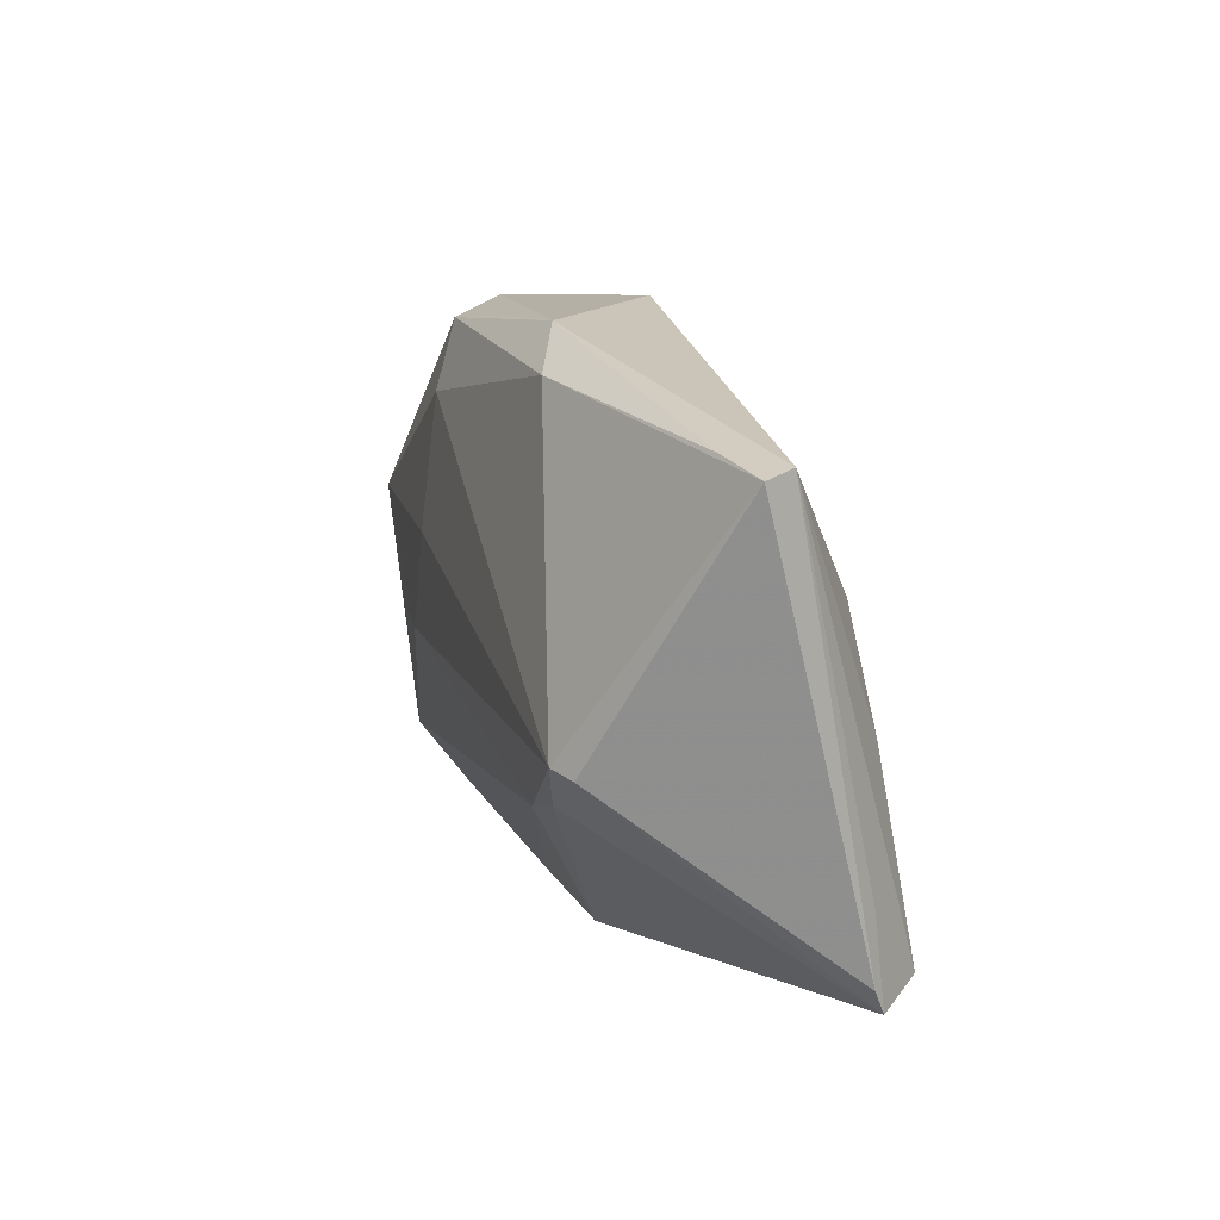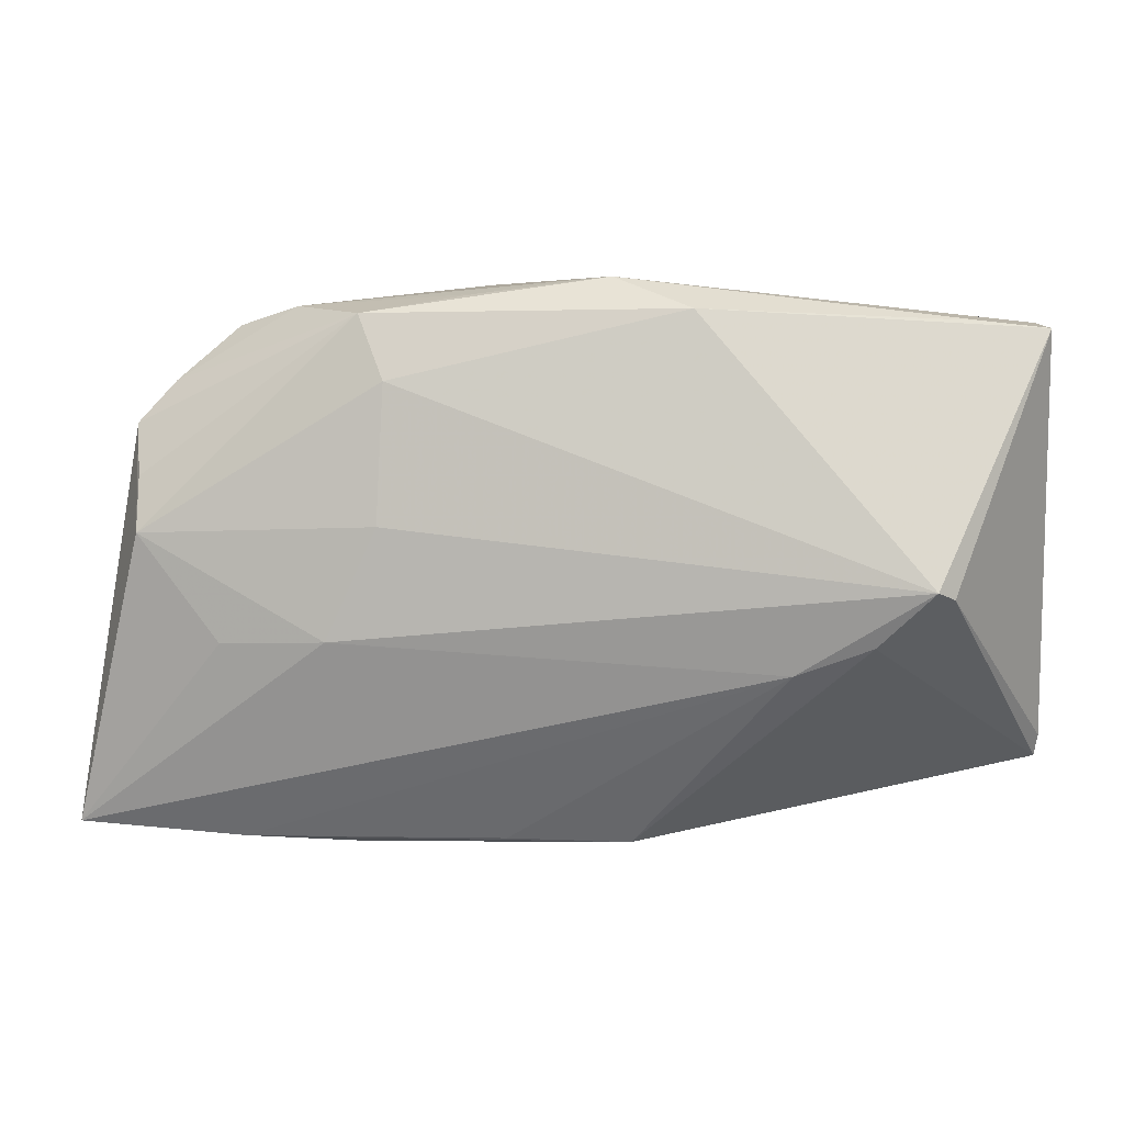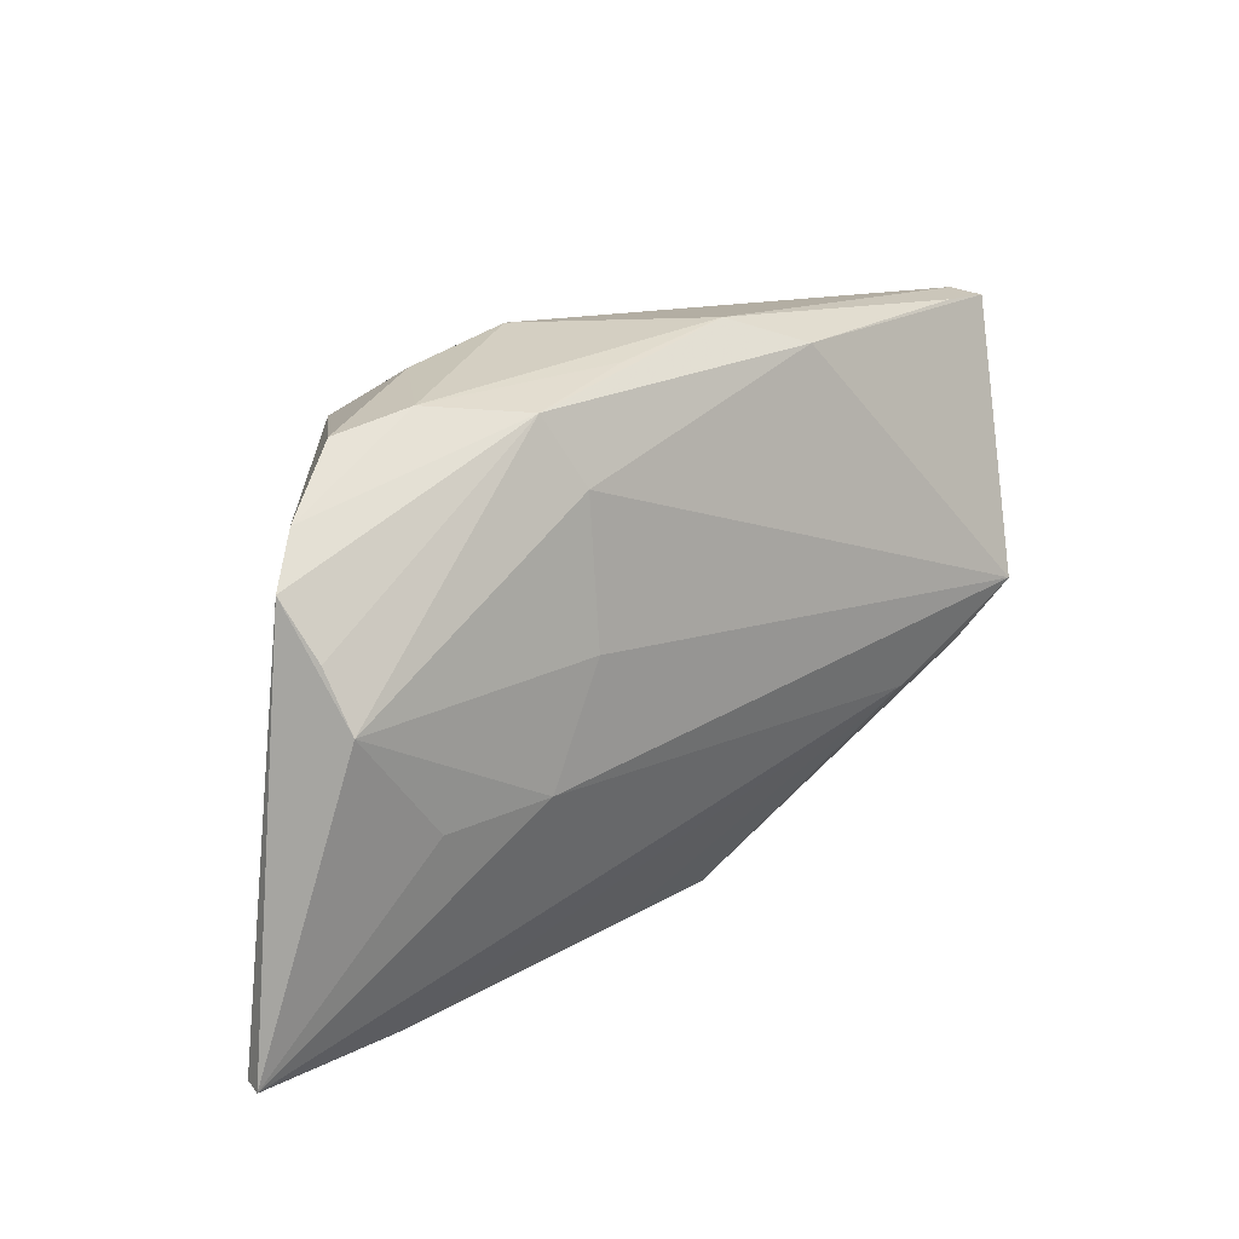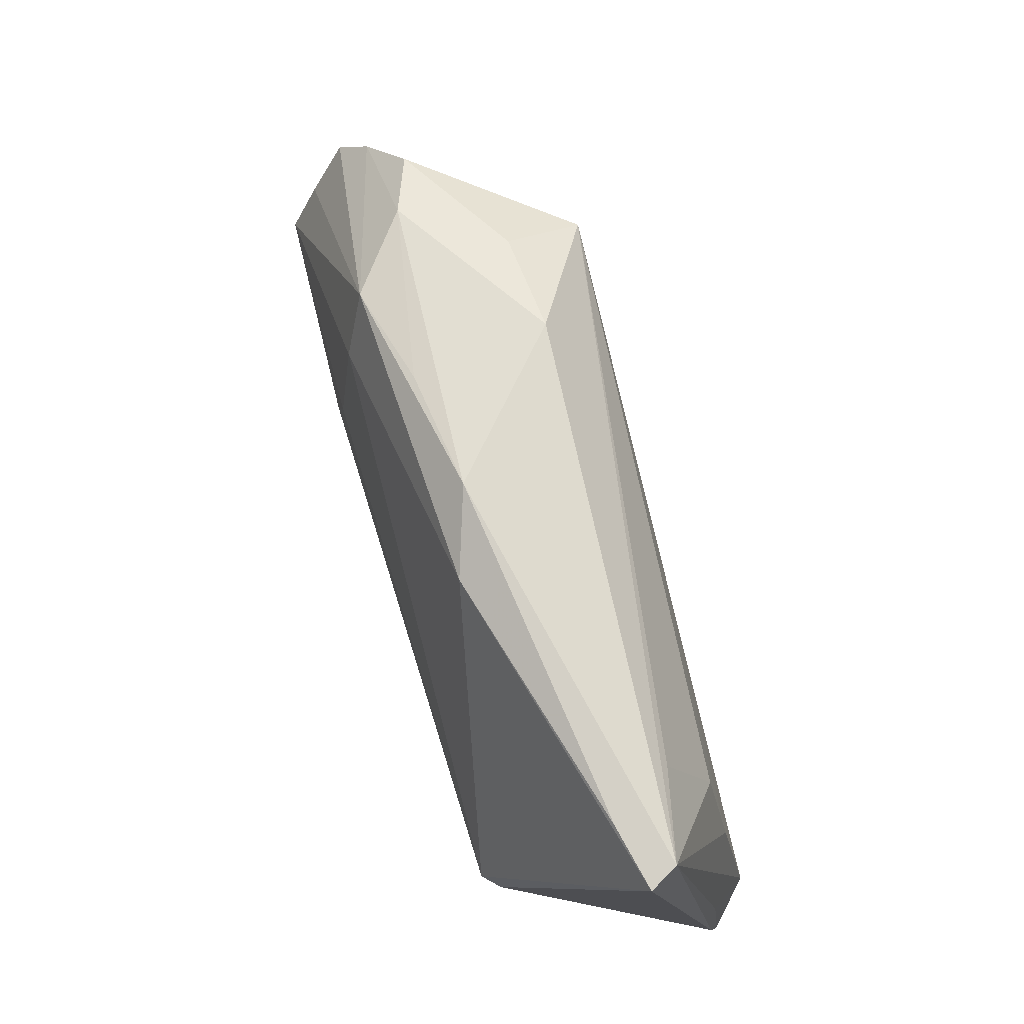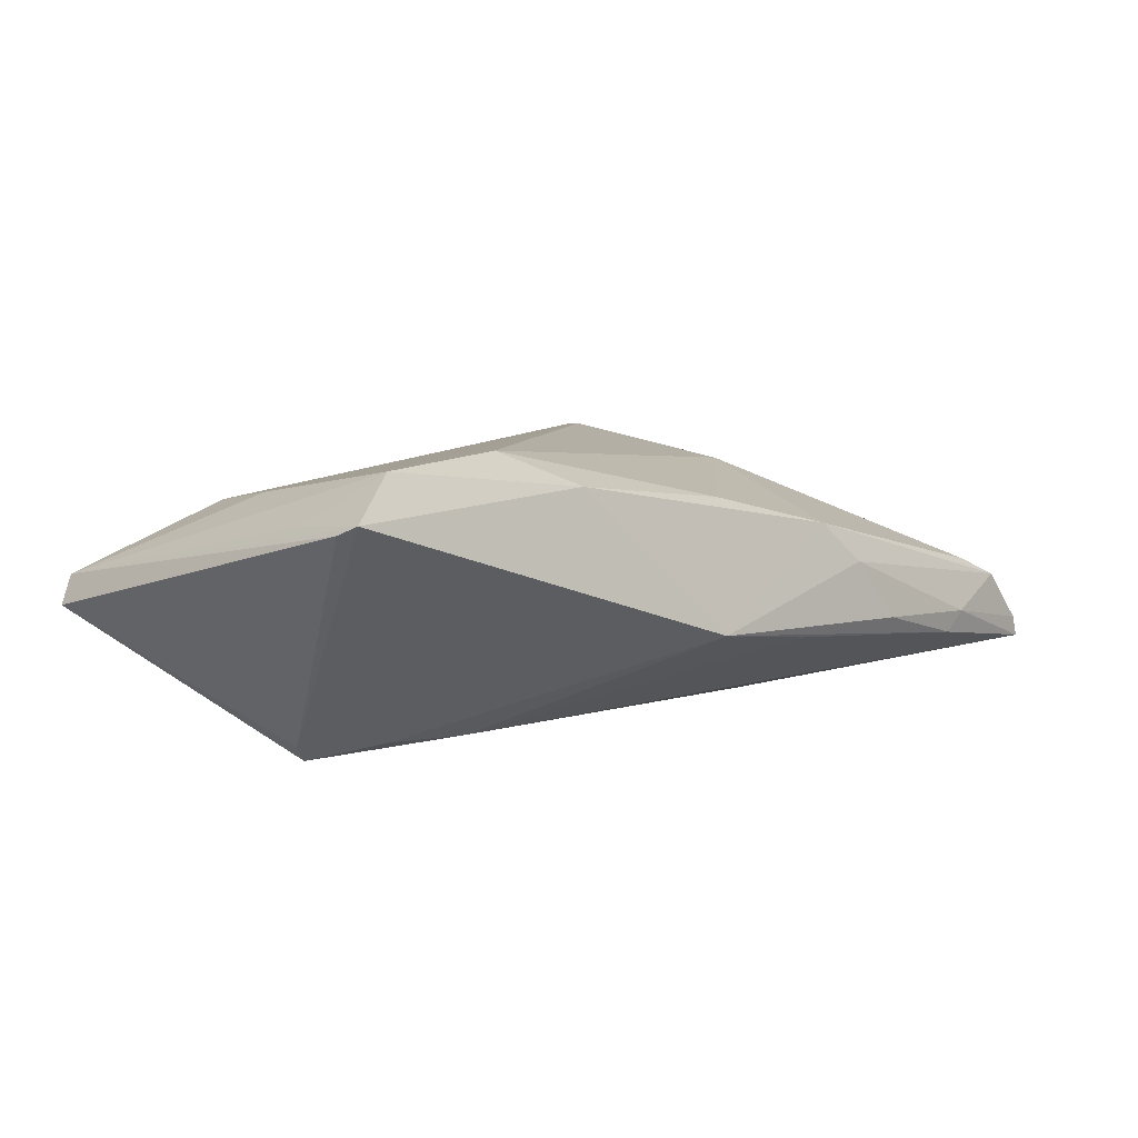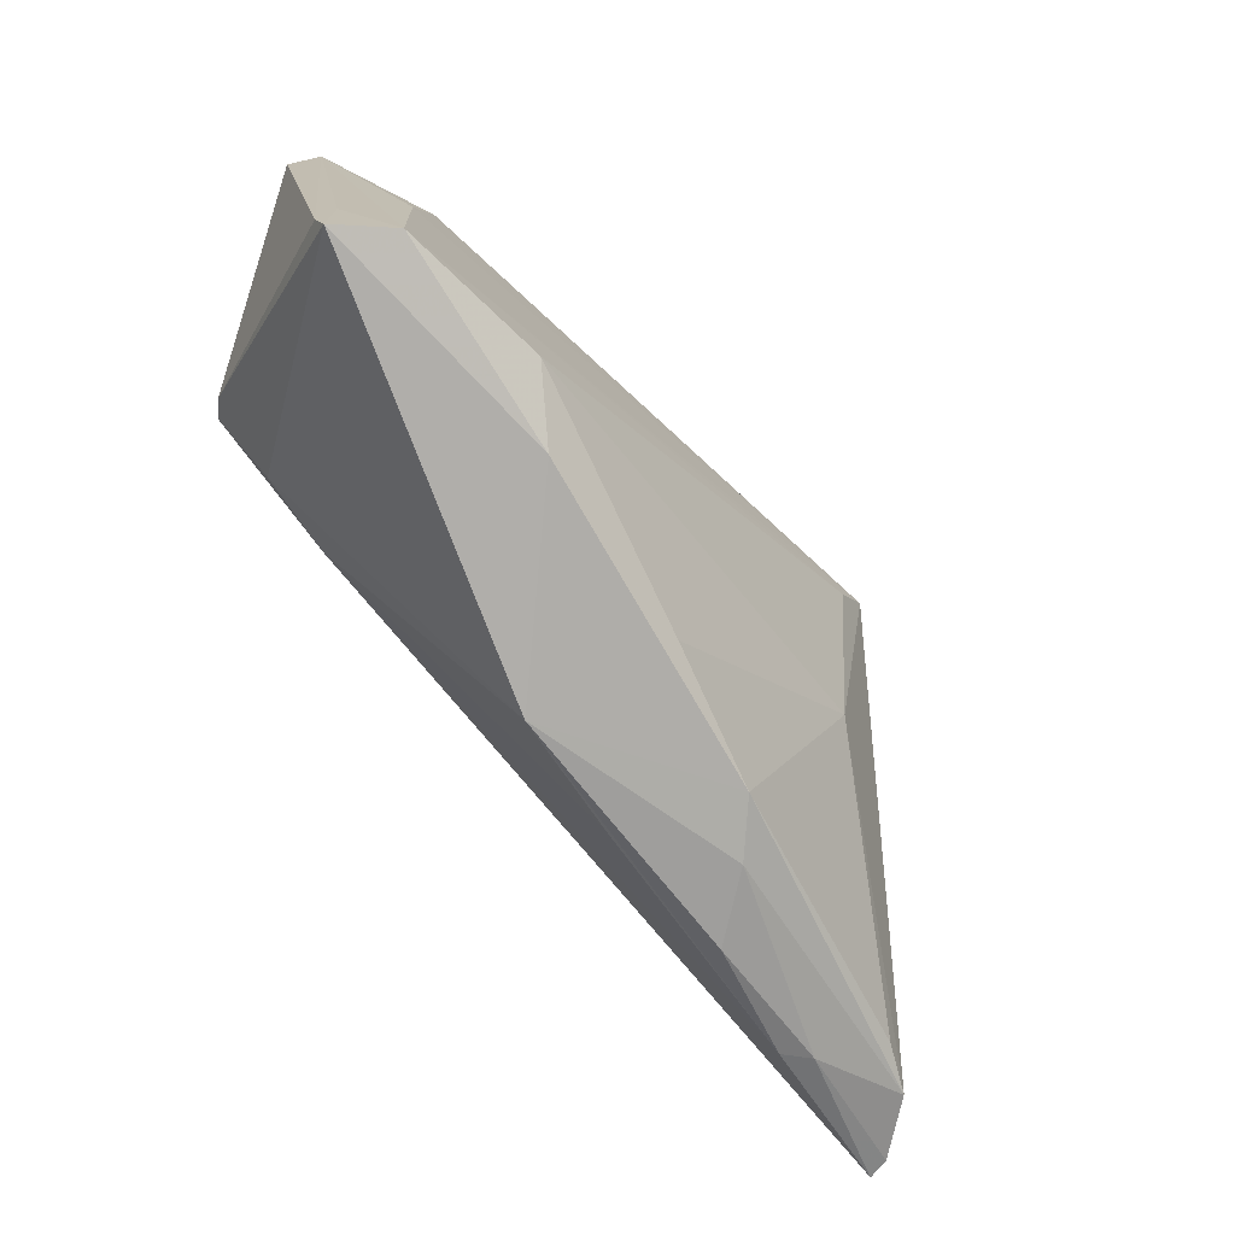
<metadata>
{"format":"obj","ext":"obj","renderer":"f3d","projection":"perspective","resolution":1024,"background":"white","views":[{"elev":16.6,"azim":-104.8,"up":"+Y"},{"elev":5.9,"azim":-170.3,"up":"+Y"},{"elev":19.9,"azim":138.1,"up":"+Y"},{"elev":69.4,"azim":-107.0,"up":"+Y"},{"elev":7.1,"azim":-47.1,"up":"+Z"},{"elev":-65.0,"azim":-50.7,"up":"+Y"}]}
</metadata>
<code>
v -0.03995 0.01202 0.01129
v 0.019 0.02028 -0.01394
v 0.02247 0.02757 -0.01109
v -0.04426 0.02674 -0.002101
v -0.04634 -0.02171 0.01644
v 0.03743 -0.008417 -0.01482
v 0.03874 0.0263 -0.001216
v 0.04676 0.003625 -0.0148
v 0.009777 0.02968 -0.008202
v -0.04188 -0.002148 -0.01394
v -0.02346 -0.02615 0.01382
v -0.05016 -0.01348 0.01092
v 0.04756 0.009651 -0.01142
v 0.01114 0.03095 0.00756
v -0.001996 -0.02634 0.01137
v -0.03937 0.02475 0.005417
v 0.007343 -0.03125 -0.004772
v -0.03376 -0.007443 -0.01392
v -0.04015 -0.00126 -0.01579
v -0.04385 1.86e-06 0.01303
v 0.02524 -0.007898 -0.01579
v 0.03121 0.02843 -0.00408
v 0.02634 0.02246 0.01647
v 0.0181 -0.03131 0.002882
v 0.02147 0.01607 0.01698
v -0.02922 -0.01913 0.01748
v 0.01305 -0.02978 0.007644
v 0.04992 -0.02952 -0.001646
v -0.01403 0.02803 -0.01002
v 0.01939 0.004724 -0.01579
v -0.006547 -0.03156 -0.002996
v 0.03952 -0.03172 -0.005049
v -0.04994 0.02652 0.002768
v 0.05506 -0.02979 -0.007723
v 0.02363 -0.03235 -0.004137
v 0.03707 -0.03145 -0.007494
v 0.0235 0.02862 0.006952
v 0.05571 -0.02984 -0.01016
v -0.05123 -0.02295 0.01163
v 0.04908 0.01537 -0.00722
v 0.04478 -0.02841 0.0006359
v 0.02366 -0.005253 0.01338
v 0.04537 0.02013 -0.00442
v -0.02519 -0.0106 -0.01388
v 0.04888 -0.01976 -0.001023
v -0.004772 0.03151 -0.006735
v -0.05166 0.02593 -0.0004849
v -0.05166 -0.02037 0.01057
f 47 19 10
f 8 40 38
f 29 19 47
f 18 31 39
f 39 10 18
f 18 10 19
f 19 44 18
f 18 44 31
f 47 10 48
f 48 10 39
f 48 33 47
f 39 33 48
f 38 44 21
f 21 44 19
f 3 8 2
f 2 29 3
f 19 29 2
f 3 40 13
f 13 8 3
f 40 8 13
f 3 29 46
f 46 33 14
f 27 28 41
f 38 40 34
f 39 31 11
f 11 31 27
f 25 26 42
f 27 41 42
f 42 41 28
f 39 11 5
f 5 11 26
f 5 26 25
f 14 33 23
f 23 37 14
f 23 5 25
f 25 42 23
f 23 42 28
f 14 37 22
f 22 46 14
f 6 8 38
f 38 21 6
f 6 21 8
f 30 21 19
f 19 2 30
f 8 21 30
f 30 2 8
f 4 29 47
f 4 46 29
f 47 33 4
f 33 46 4
f 45 34 40
f 28 34 45
f 40 23 45
f 45 23 28
f 24 28 27
f 27 31 24
f 31 35 24
f 36 35 31
f 36 44 38
f 27 42 15
f 15 42 26
f 15 11 27
f 26 11 15
f 12 33 39
f 39 5 12
f 12 5 33
f 1 33 20
f 33 5 20
f 20 23 1
f 5 23 20
f 16 33 1
f 1 23 16
f 16 23 33
f 3 46 9
f 9 22 3
f 46 22 9
f 28 24 32
f 32 24 35
f 32 34 28
f 35 36 32
f 38 34 32
f 32 36 38
f 31 44 17
f 17 36 31
f 44 36 17
f 7 22 37
f 37 23 7
f 22 7 43
f 43 40 3
f 3 22 43
f 43 23 40
f 43 7 23

</code>
